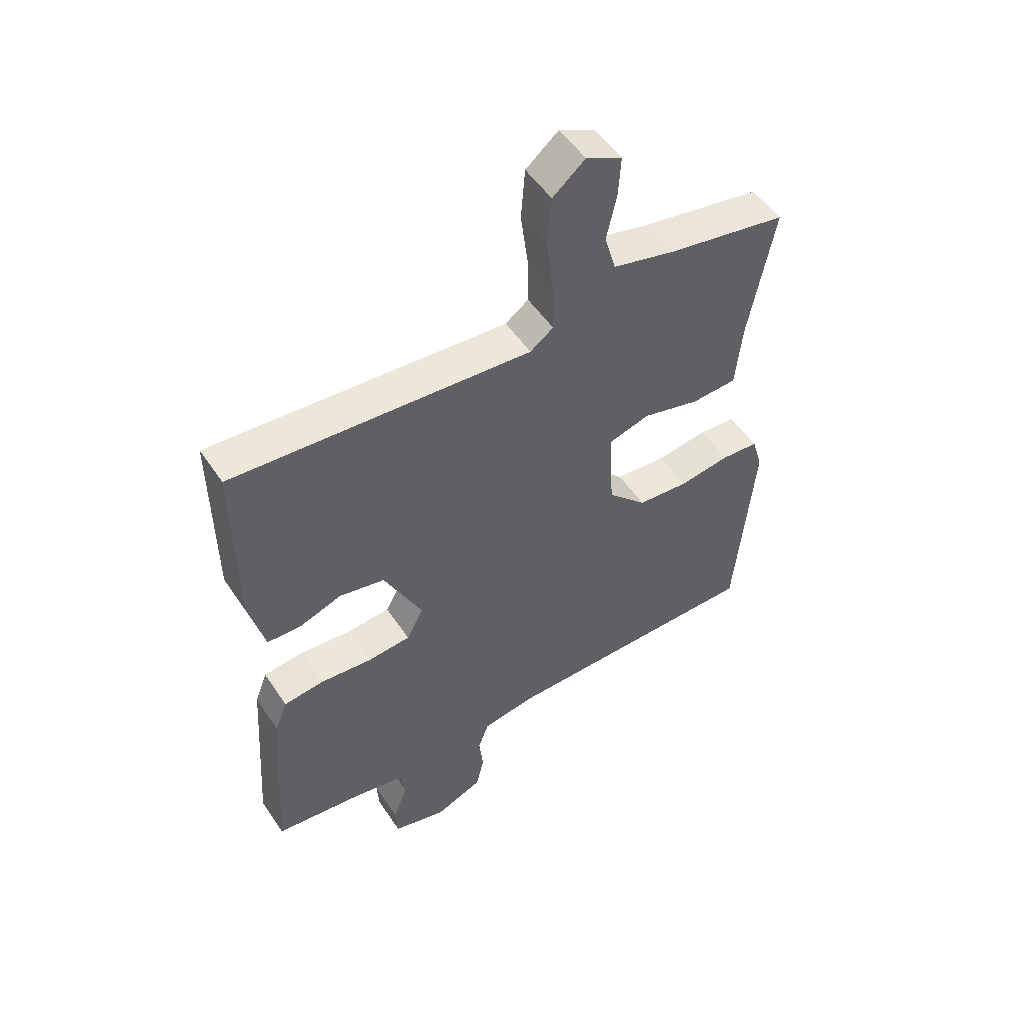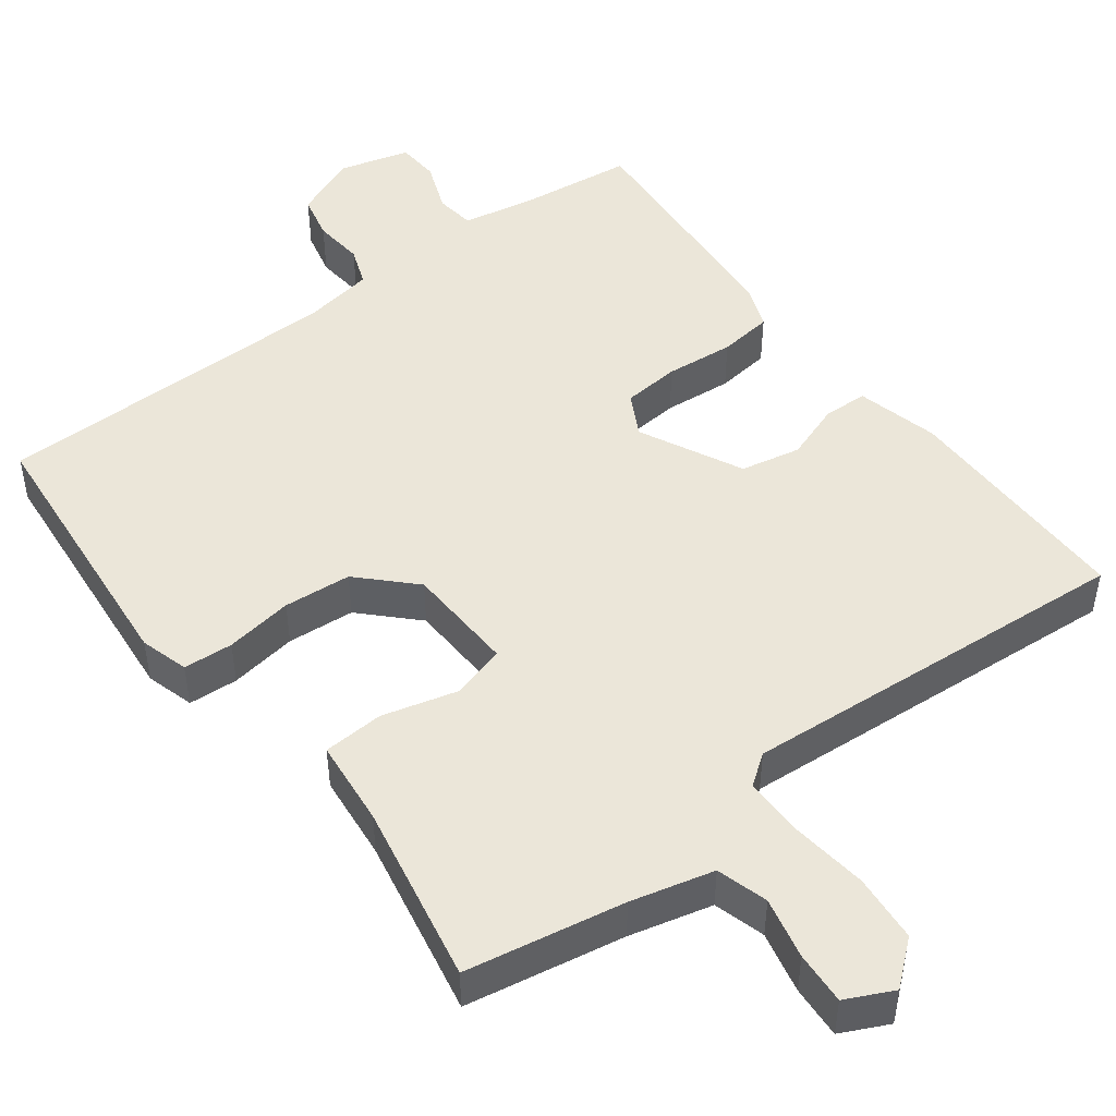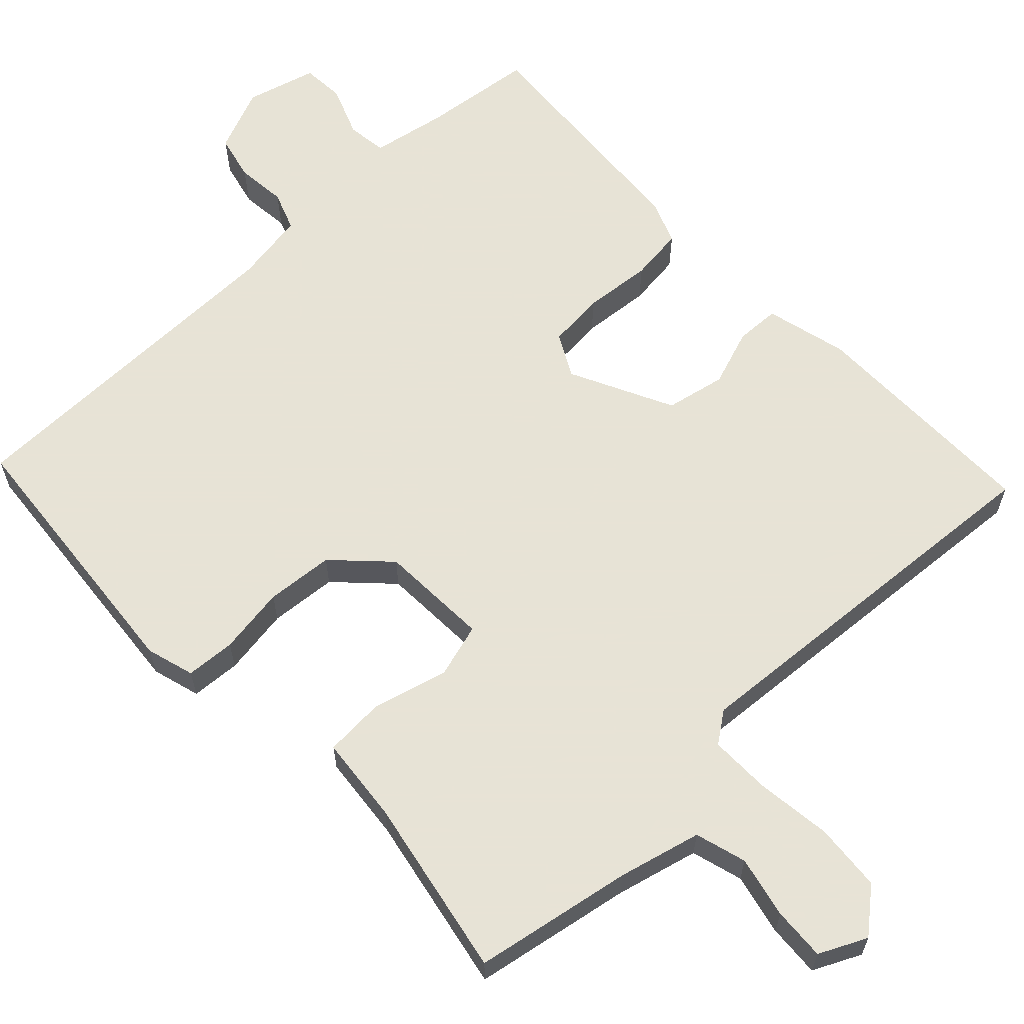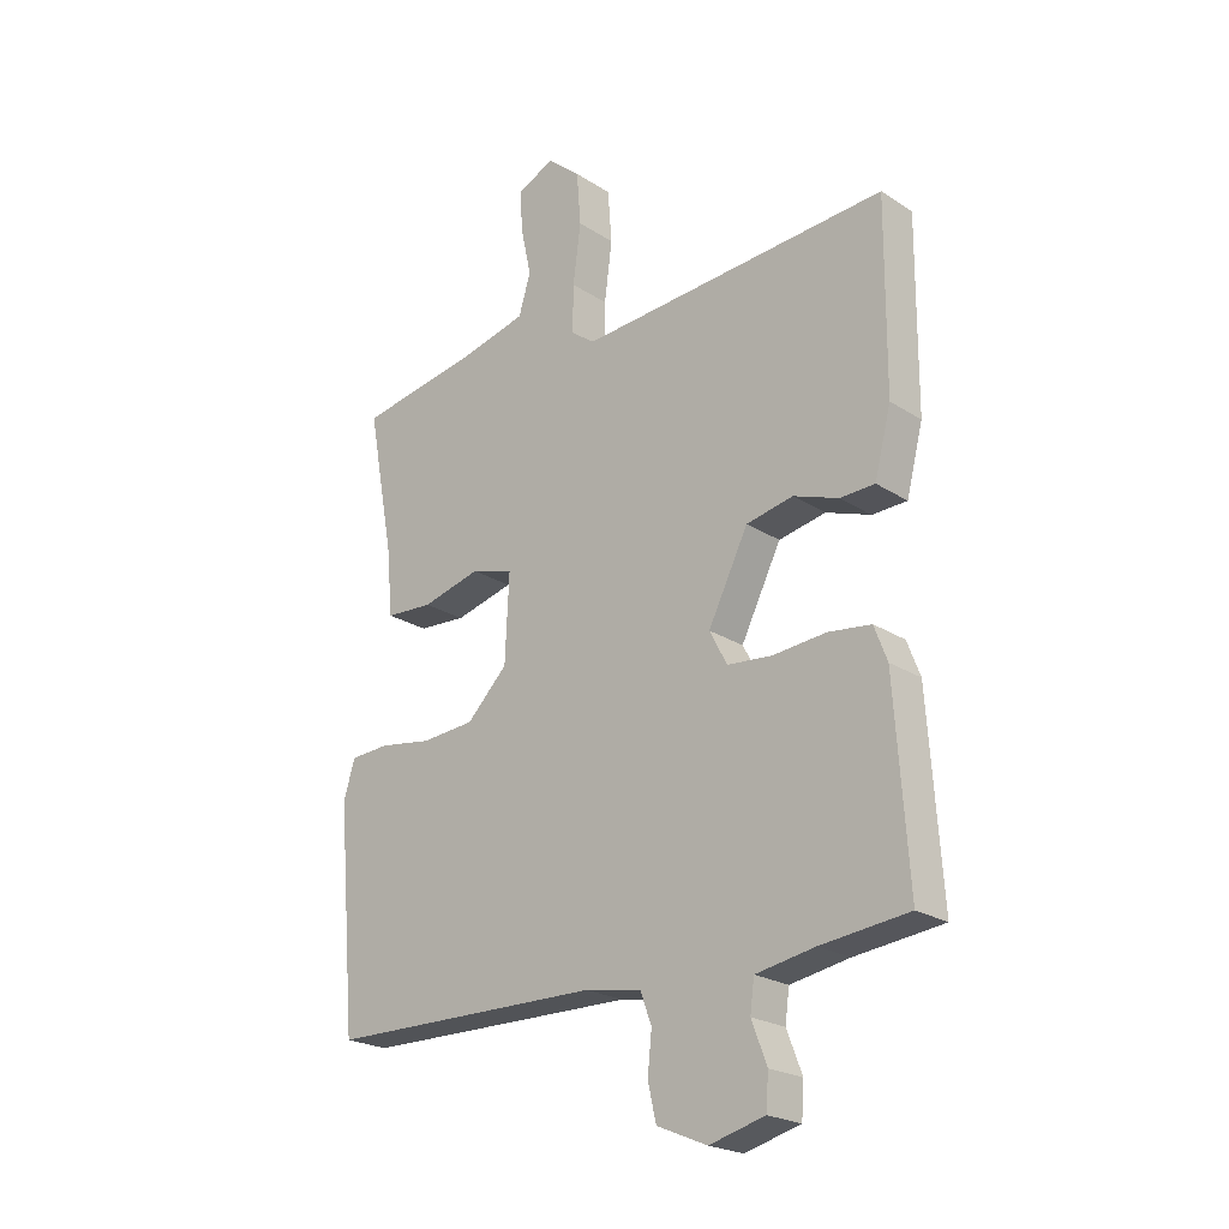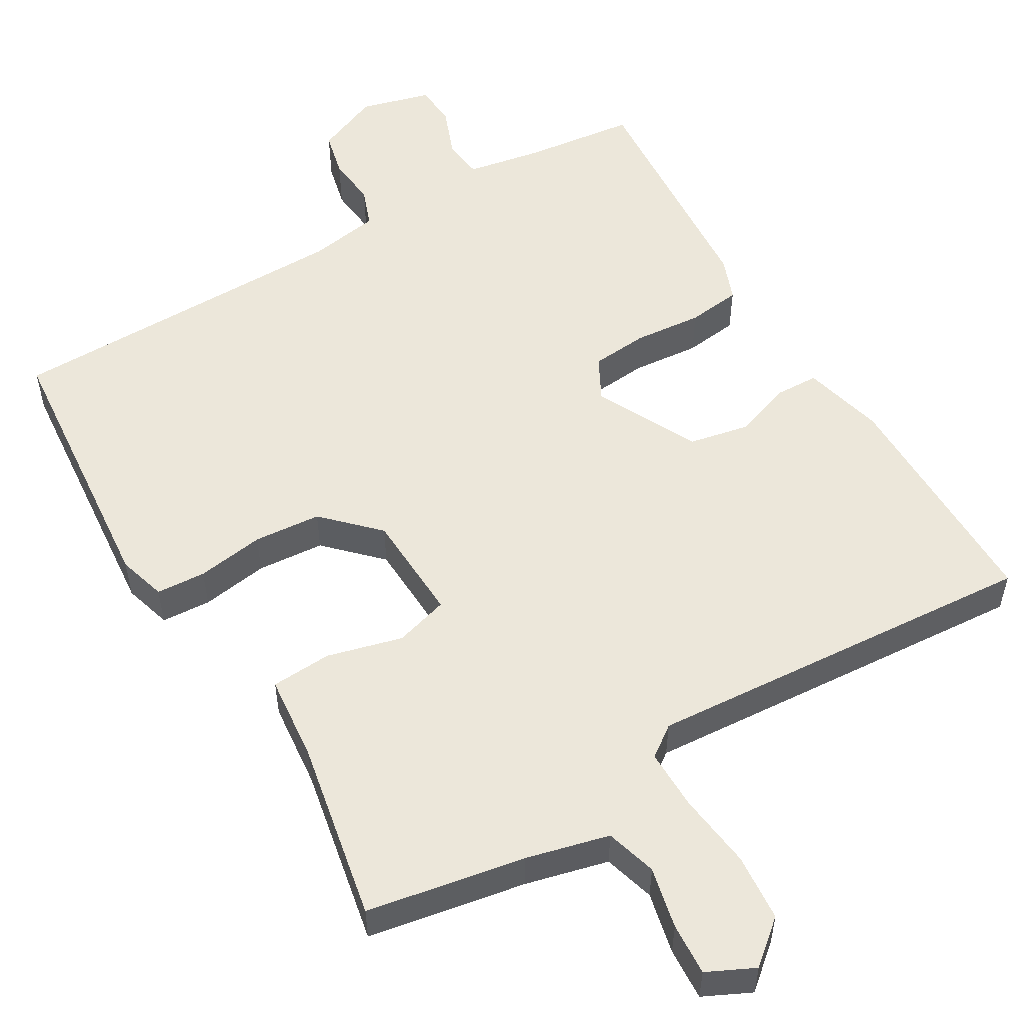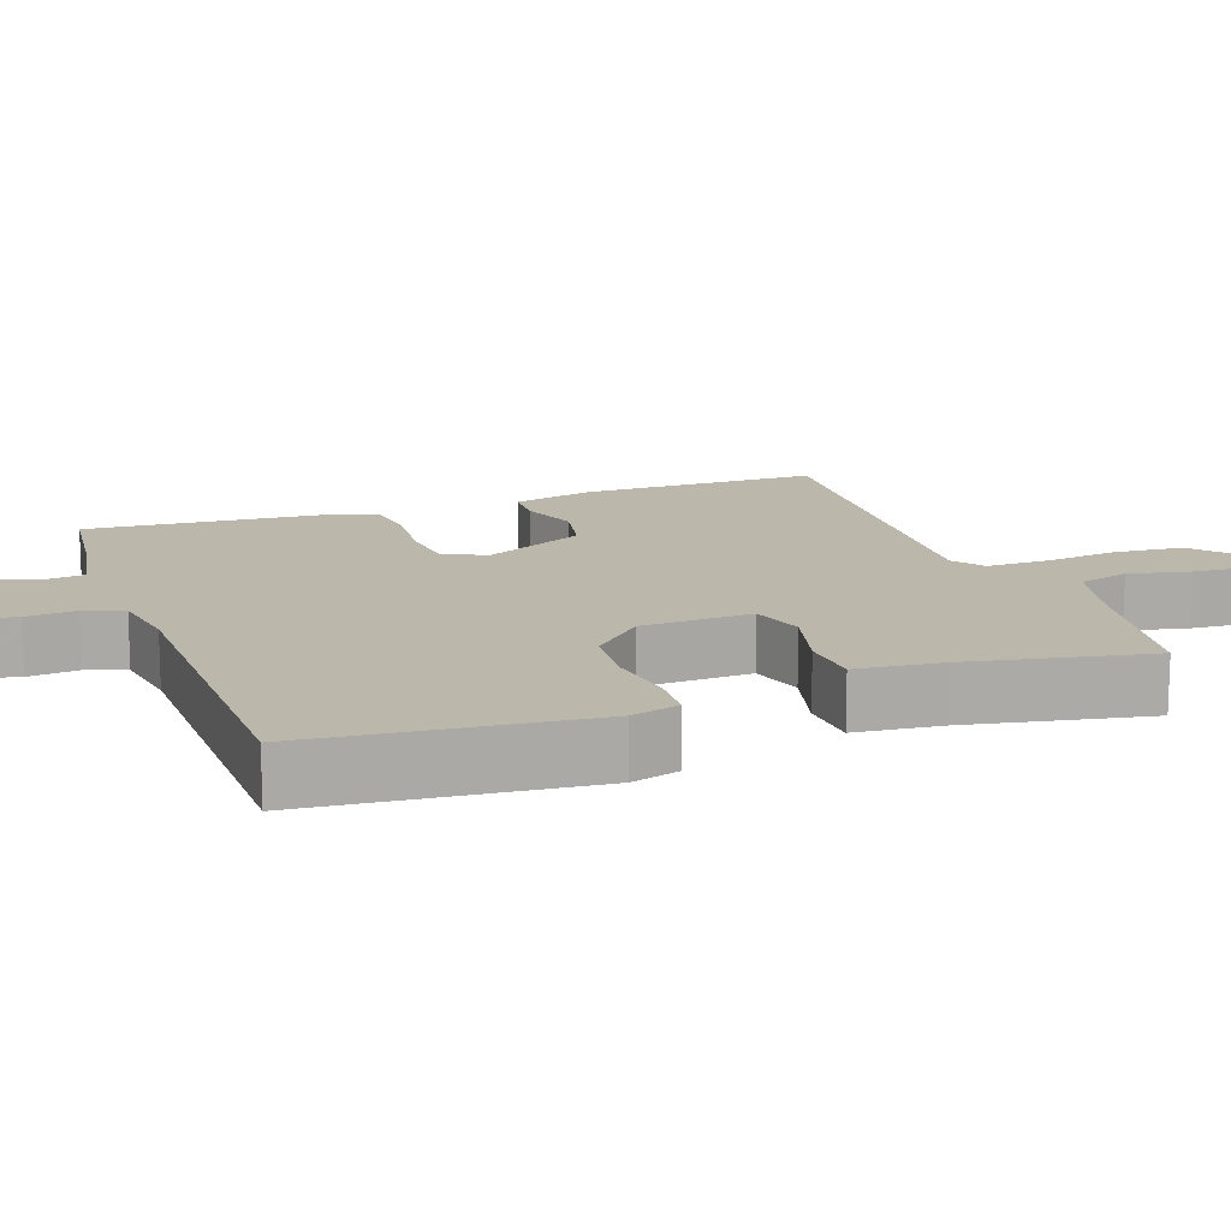
<metadata>
{"format":"obj","ext":"obj","renderer":"f3d","projection":"perspective","resolution":1024,"background":"white","views":[{"elev":51.8,"azim":147.2,"up":"+Z"},{"elev":48.1,"azim":-36.8,"up":"+Y"},{"elev":62.6,"azim":-43.3,"up":"+Y"},{"elev":-22.6,"azim":42.2,"up":"+Z"},{"elev":54.0,"azim":-30.4,"up":"+Y"},{"elev":14.3,"azim":-109.6,"up":"+Y"}]}
</metadata>
<code>
v 0.5 0.07 0.5
v 0.498 0.07 0.183
v 0.47 0.07 0.074
v 0.411 0.07 0.072
v 0.335 0.07 0.099
v 0.255 0.07 0.083
v 0.187 0.07 -0.053
v 0.217 0.07 -0.11
v 0.293 0.07 -0.117
v 0.384 0.07 -0.109
v 0.456 0.07 -0.118
v 0.478 0.07 -0.176
v 0.5 0.07 -0.5
v 0.351 0.07 -0.517
v 0.251 0.07 -0.535
v 0.244 0.07 -0.588
v 0.27 0.07 -0.656
v 0.266 0.07 -0.713
v 0.172 0.07 -0.738
v 0.087 0.07 -0.702
v 0.073 0.07 -0.641
v 0.08 0.07 -0.574
v 0.061 0.07 -0.522
v -0.034 0.07 -0.506
v -0.5 0.07 -0.5
v -0.532 0.07 -0.132
v -0.513 0.07 -0.068
v -0.447 0.07 -0.064
v -0.357 0.07 -0.078
v -0.267 0.07 -0.071
v -0.198 0.07 -0.002
v -0.191 0.07 0.145
v -0.263 0.07 0.166
v -0.363 0.07 0.14
v -0.444 0.07 0.145
v -0.455 0.07 0.26
v -0.5 0.07 0.5
v -0.289 0.07 0.537
v -0.179 0.07 0.564
v -0.159 0.07 0.632
v -0.177 0.07 0.714
v -0.181 0.07 0.784
v -0.118 0.07 0.814
v -0.061 0.07 0.766
v -0.054 0.07 0.676
v -0.067 0.07 0.575
v -0.068 0.07 0.494
v -0.027 0.07 0.464
v 0.5 0 0.5
v 0.498 0 0.183
v 0.47 0 0.074
v 0.411 0 0.072
v 0.335 0 0.099
v 0.255 0 0.083
v 0.187 0 -0.053
v 0.217 0 -0.11
v 0.293 0 -0.117
v 0.384 0 -0.109
v 0.456 0 -0.118
v 0.478 0 -0.176
v 0.5 0 -0.5
v 0.351 0 -0.517
v 0.251 0 -0.535
v 0.244 0 -0.588
v 0.27 0 -0.656
v 0.266 0 -0.713
v 0.172 0 -0.738
v 0.087 0 -0.702
v 0.073 0 -0.641
v 0.08 0 -0.574
v 0.061 0 -0.522
v -0.034 0 -0.506
v -0.5 0 -0.5
v -0.532 0 -0.132
v -0.513 0 -0.068
v -0.447 0 -0.064
v -0.357 0 -0.078
v -0.267 0 -0.071
v -0.198 0 -0.002
v -0.191 0 0.145
v -0.263 0 0.166
v -0.363 0 0.14
v -0.444 0 0.145
v -0.455 0 0.26
v -0.5 0 0.5
v -0.289 0 0.537
v -0.179 0 0.564
v -0.159 0 0.632
v -0.177 0 0.714
v -0.181 0 0.784
v -0.118 0 0.814
v -0.061 0 0.766
v -0.054 0 0.676
v -0.067 0 0.575
v -0.068 0 0.494
v -0.027 0 0.464
f 44 45 46
f 43 44 46
f 42 43 46
f 41 42 46
f 40 41 46
f 39 40 46 47
f 38 39 47 48
f 36 37 38 48
f 36 48 1
f 35 36 1
f 34 35 1
f 33 34 1
f 27 28 29
f 26 27 29
f 25 26 29
f 24 25 29
f 23 24 29 30
f 20 21 22
f 19 20 22
f 18 19 22
f 17 18 22
f 16 17 22
f 15 16 22 23
f 23 30 31
f 15 23 31
f 14 15 31
f 12 13 14
f 11 12 14
f 10 11 14
f 9 10 14
f 3 4 5
f 2 3 5
f 1 2 5
f 1 5 6
f 33 1 6
f 32 33 6
f 8 9 14
f 14 31 32
f 8 14 32
f 7 8 32
f 6 7 32
f 94 93 92
f 94 92 91
f 94 91 90
f 94 90 89
f 94 89 88
f 95 94 88 87
f 96 95 87 86
f 96 86 85 84
f 49 96 84
f 49 84 83
f 49 83 82
f 49 82 81
f 77 76 75
f 77 75 74
f 77 74 73
f 77 73 72
f 78 77 72 71
f 70 69 68
f 70 68 67
f 70 67 66
f 70 66 65
f 70 65 64
f 71 70 64 63
f 79 78 71
f 79 71 63
f 79 63 62
f 62 61 60
f 62 60 59
f 62 59 58
f 62 58 57
f 53 52 51
f 53 51 50
f 53 50 49
f 54 53 49
f 54 49 81
f 54 81 80
f 62 57 56
f 80 79 62
f 80 62 56
f 80 56 55
f 80 55 54
f 1 49 50 2
f 2 50 51 3
f 3 51 52 4
f 4 52 53 5
f 5 53 54 6
f 6 54 55 7
f 7 55 56 8
f 8 56 57 9
f 9 57 58 10
f 10 58 59 11
f 11 59 60 12
f 12 60 61 13
f 13 61 62 14
f 14 62 63 15
f 15 63 64 16
f 16 64 65 17
f 17 65 66 18
f 18 66 67 19
f 19 67 68 20
f 20 68 69 21
f 21 69 70 22
f 22 70 71 23
f 23 71 72 24
f 24 72 73 25
f 25 73 74 26
f 26 74 75 27
f 27 75 76 28
f 28 76 77 29
f 29 77 78 30
f 30 78 79 31
f 31 79 80 32
f 32 80 81 33
f 33 81 82 34
f 34 82 83 35
f 35 83 84 36
f 36 84 85 37
f 37 85 86 38
f 38 86 87 39
f 39 87 88 40
f 40 88 89 41
f 41 89 90 42
f 42 90 91 43
f 43 91 92 44
f 44 92 93 45
f 45 93 94 46
f 46 94 95 47
f 47 95 96 48
f 48 96 49 1

</code>
